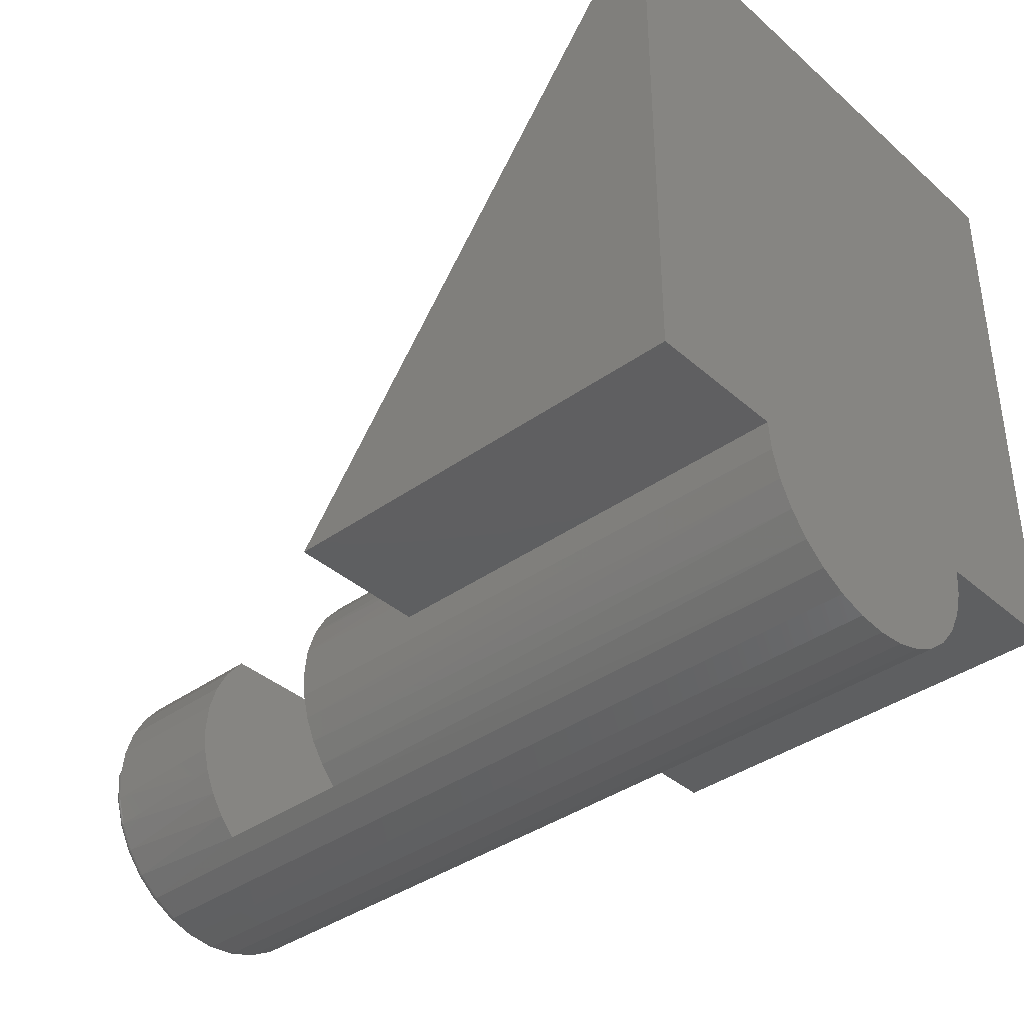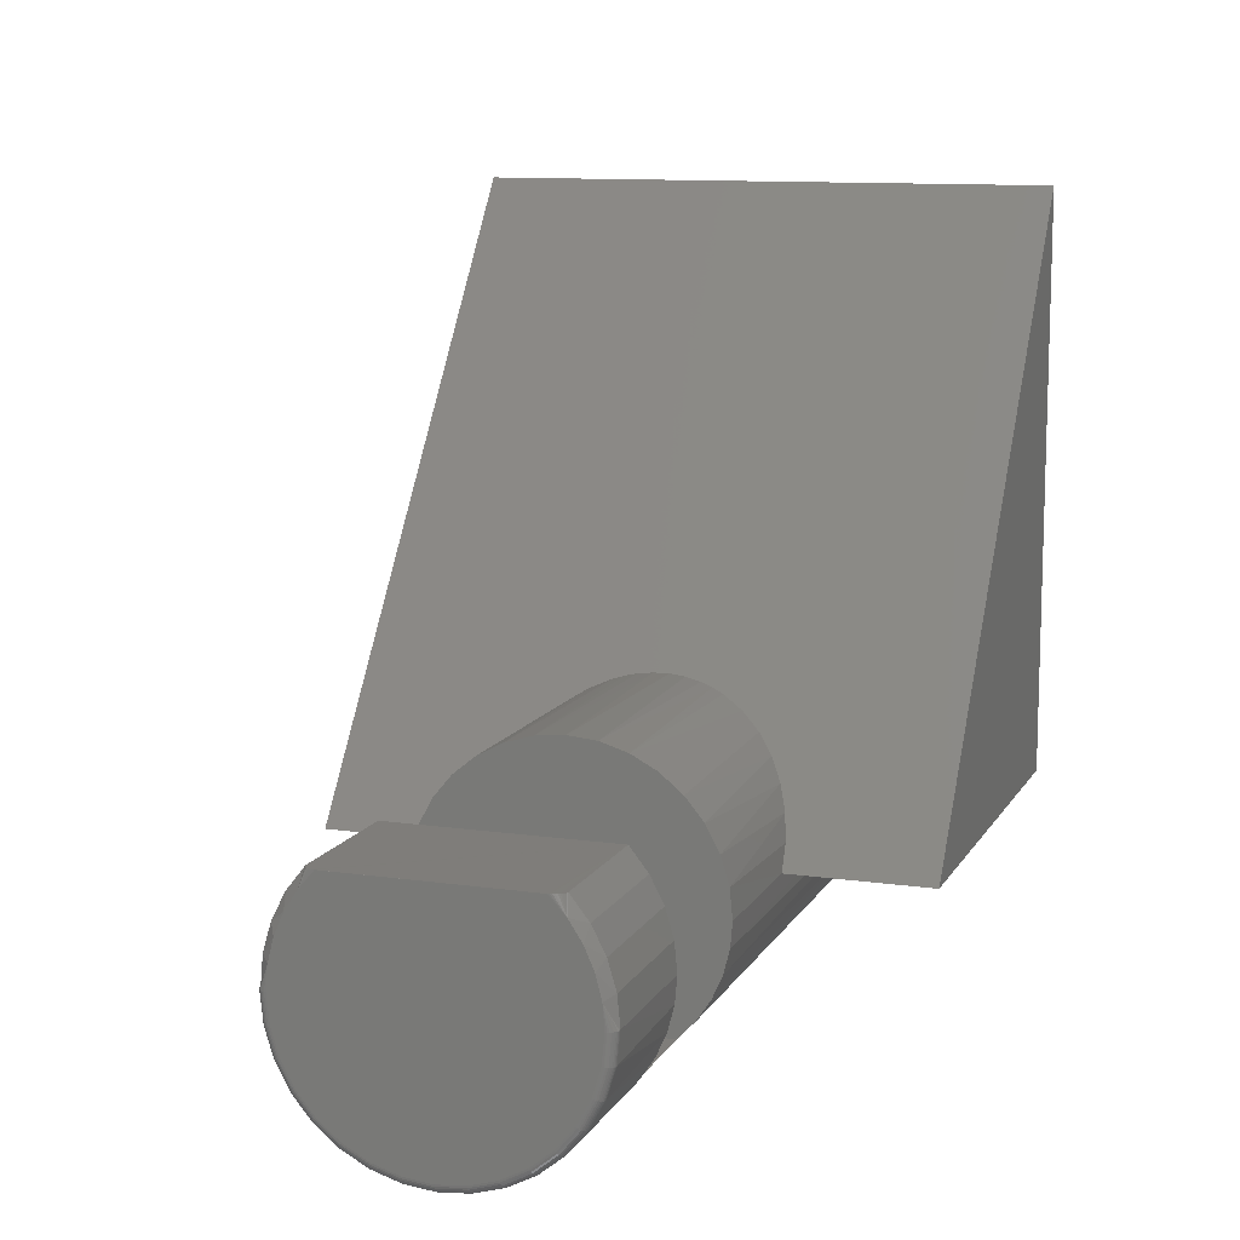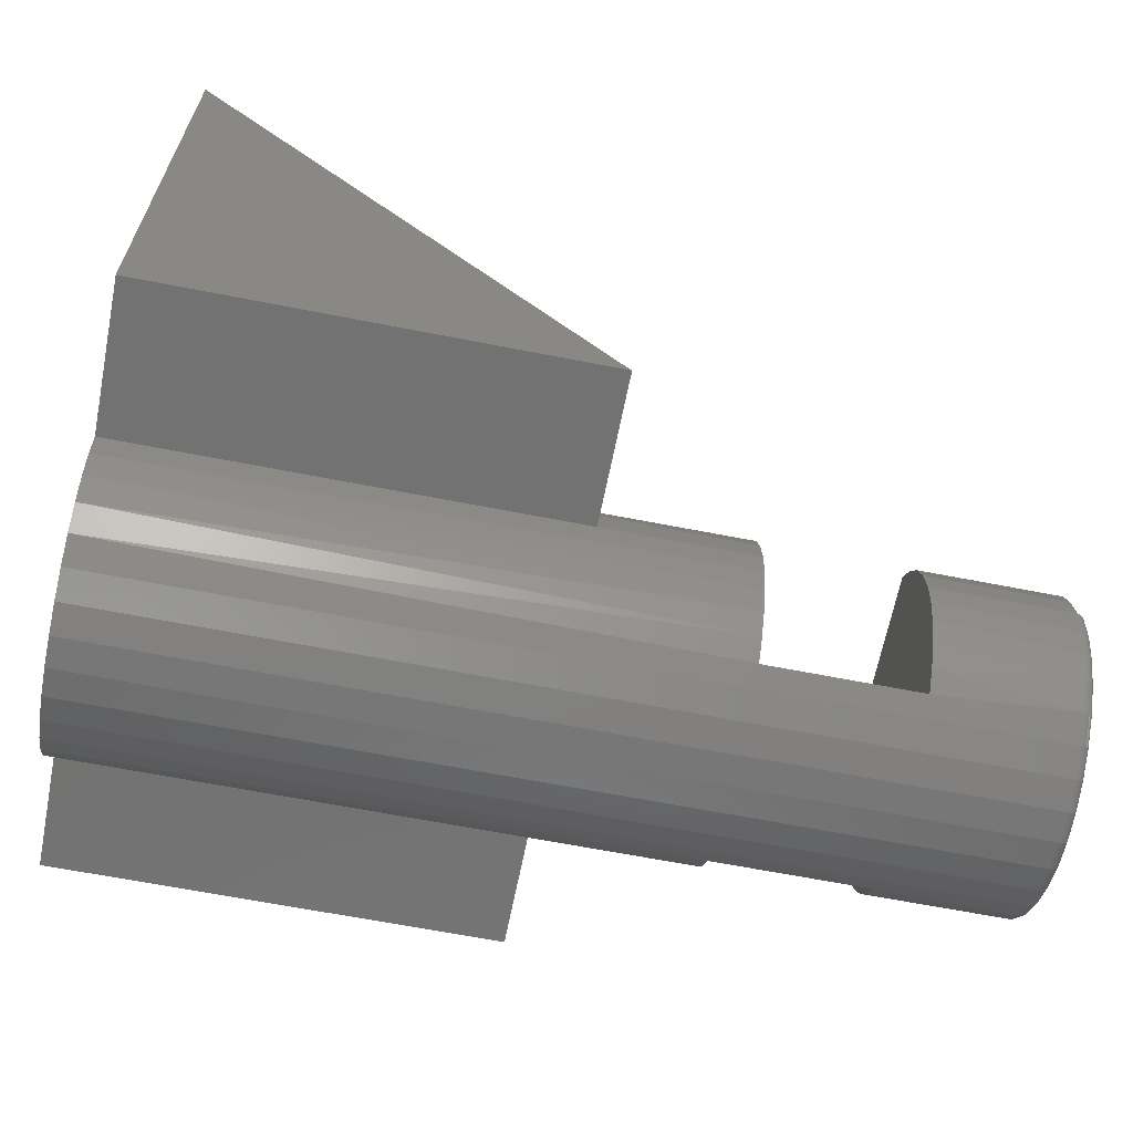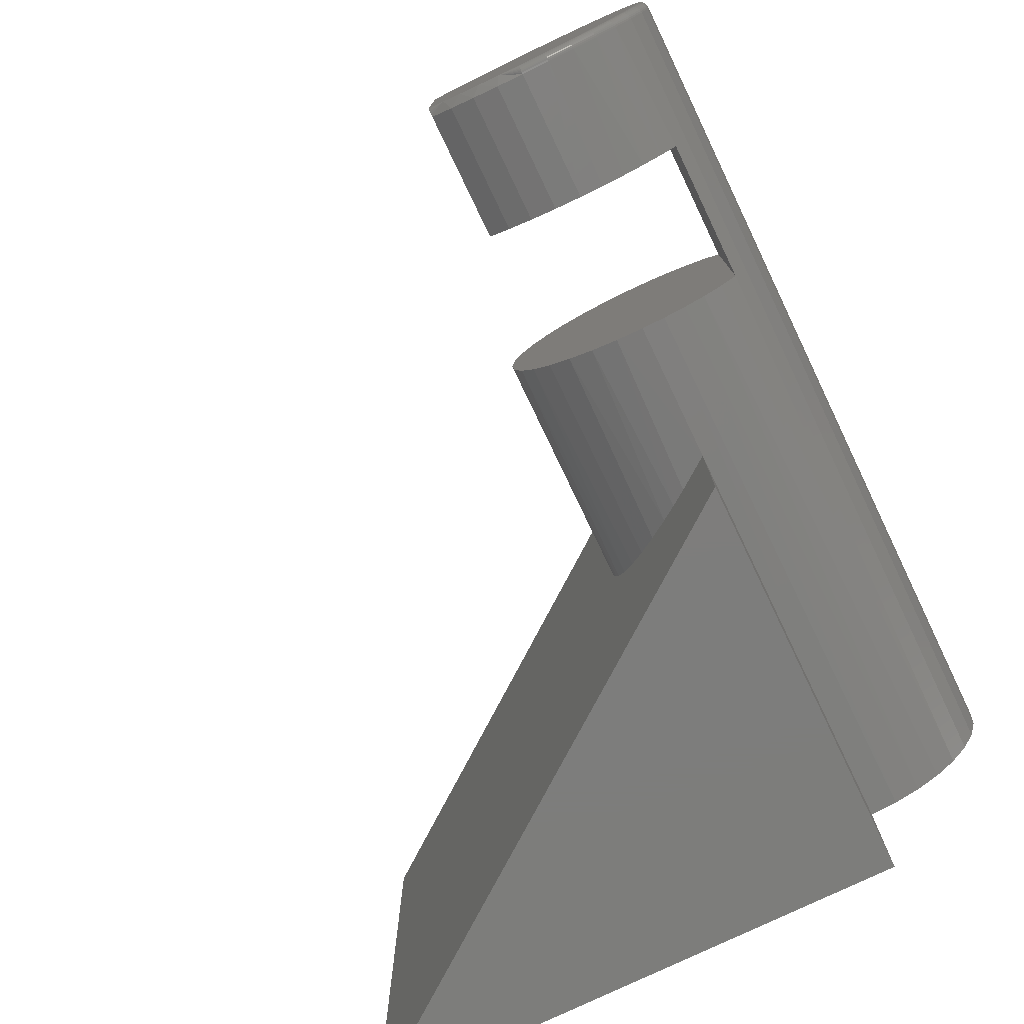
<metadata>
{"format":"stl","ext":"stl","renderer":"f3d","projection":"perspective","resolution":1024,"background":"white","views":[{"elev":-38.1,"azim":-137.8,"up":"+Z"},{"elev":11.3,"azim":109.3,"up":"+Z"},{"elev":-64.5,"azim":-11.2,"up":"+Z"},{"elev":-76.9,"azim":115.7,"up":"+Y"}]}
</metadata>
<code>
# stl→obj: 279 verts, 554 faces
v 0 0.05097 -0.1167
v 0 -0.04571 -0.1167
v 0 0.07281 -0.105
v 0 -0.02201 -0.1239
v 0 0.02727 -0.1239
v 0 0.002632 -0.1263
v 3.062e-17 0.25 0.5
v 0 0.25 0
v 0 0.1289 0
v 0 -0.1237 0
v 0 -0.25 0
v 3.062e-17 -0.25 0.5
v 0 -0.06755 -0.105
v 0 -0.08669 -0.08932
v 0 0.09195 -0.08932
v 0 -0.1024 -0.07018
v 0 0.1077 -0.07018
v 0 -0.1141 -0.04834
v 0 0.1193 -0.04834
v 0 -0.1213 -0.02464
v 0 0.1265 -0.02464
v 0.3737 -0.25 -2.288e-17
v 0.3737 0.25 -2.288e-17
v 0.3737 -0.1237 -2.288e-17
v 0.3737 0.1289 -2.288e-17
v 0.2806 -0.01871 0.1245
v 0.2795 -0.005411 0.1261
v 0.2794 0.008024 0.1262
v 0.2804 0.0217 0.1249
v 0.2824 0.03503 0.1221
v 0.2848 0.04533 0.1189
v 0.2879 0.05523 0.1148
v 0.2955 0.07337 0.1047
v 0.3055 0.08997 0.09125
v 0.317 0.1036 0.07586
v 0.3524 -0.1204 0.02848
v 0.342 -0.1163 0.04245
v 0.3318 -0.1106 0.05598
v 0.3194 -0.1007 0.07265
v 0.3079 -0.08796 0.08803
v 0.2983 -0.07335 0.1009
v 0.2902 -0.05634 0.1117
v 0.2844 -0.03826 0.1195
v 0.2822 -0.02861 0.1224
v 0.3302 0.1147 0.05821
v 0.3442 0.1226 0.03947
v 0.3588 0.1274 0.0199
v 0.5 -0.1237 3.867e-17
v 0.5 -0.1213 0.02464
v 0.5 -0.1141 0.04834
v 0.5 -0.1024 0.07018
v 0.5 -0.08669 0.08932
v 0.5 -0.06755 0.105
v 0.5 -0.04571 0.1167
v 0.5 -0.02201 0.1239
v 0.5 0.05097 0.1167
v 0.5 0.09195 0.08932
v 0.5 0.1077 0.07018
v 0.5 0.1193 0.04834
v 0.5 0.1265 0.02464
v 0.5 0.002632 0.1263
v 0.5 0.02727 0.1239
v 0.5 0.07281 0.105
v 0.5 0.1289 -5.414e-17
v 0.5 -0.08202 -0.09375
v 0.5 -0.09645 -0.07835
v 0.7422 -0.08669 -0.08932
v 0.7422 -0.1024 -0.07018
v 0.6266 -0.09645 -0.07835
v 0.6266 -0.1081 -0.06076
v 0.7422 -0.1141 -0.04834
v 0.6266 -0.1167 -0.04147
v 0.7422 -0.1213 -0.02464
v 0.5 0.1272 -0.02103
v 0.5 0.1219 -0.04147
v 0.5 0.1134 -0.06076
v 0.5 0.1017 -0.07835
v 0.5 -0.1081 -0.06076
v 0.5 -0.1167 -0.04147
v 0.5 -0.1219 -0.02103
v 0.7422 0.1265 -0.02464
v 0.7422 0.1193 -0.04834
v 0.6266 0.1219 -0.04147
v 0.6266 0.1134 -0.06076
v 0.7422 0.1077 -0.07018
v 0.6266 0.1017 -0.07835
v 0.7422 0.09195 -0.08932
v 0.6266 -0.08202 -0.09375
v 0.7422 -0.06755 -0.105
v 0.6266 0.08729 -0.09375
v 0.7422 0.07281 -0.105
v 0.5 0.08729 -0.09375
v 0.7422 -0.1237 3.867e-17
v 0.6266 -0.1237 3.867e-17
v 0.6266 -0.1219 -0.02103
v 0.7422 -0.04571 -0.1167
v 0.7422 -0.02201 -0.1239
v 0.7422 0.002632 -0.1263
v 0.7422 0.02727 -0.1239
v 0.7422 0.05097 -0.1167
v 0.6266 0.1289 -5.414e-17
v 0.7422 0.1289 -5.338e-16
v 0.6266 0.1272 -0.02103
v 0.6266 0.1267 0.02391
v 0.6266 0.1199 0.04695
v 0.6266 0.09405 0.08717
v 0.6266 -0.1146 0.04695
v 0.6266 -0.1036 0.06829
v 0.6266 -0.1214 0.02391
v 0.6266 0.1089 0.06829
v 0.6266 -0.08878 0.08717
v 0.7422 -0.08878 0.08717
v 0.7468 -0.08673 0.08717
v 0.7446 -0.08825 0.08717
v 0.7497 0.08618 0.08717
v 0.7485 0.08963 0.08717
v 0.7499 0.08455 0.08719
v 0.7491 0.08818 0.08717
v 0.7422 0.09405 0.08717
v 0.7446 0.09352 0.08717
v 0.7477 -0.08565 0.08717
v 0.7485 -0.08437 0.08717
v 0.7468 0.092 0.08717
v 0.7477 0.09091 0.08717
v 0.75 0.08291 0.08717
v 0.75 -0.07865 0.08719
v 0.75 -0.07764 0.08717
v 0.7491 -0.08292 0.08717
v 0.7497 -0.08092 0.08717
v 0.7422 -0.1214 0.02391
v 0.7422 -0.1146 0.04695
v 0.7422 -0.1036 0.06829
v 0.7422 0.1089 0.06829
v 0.7422 0.1199 0.04695
v 0.7422 0.1267 0.02391
v 0.75 0.09616 0.07277
v 0.75 -0.09089 0.07277
v 0.75 0.06847 -0.09853
v 0.75 -0.04272 -0.1095
v 0.75 0.04798 -0.1095
v 0.75 -0.02049 -0.1162
v 0.75 0.02575 -0.1162
v 0.75 0.002632 -0.1185
v 0.75 0.1069 0.05639
v 0.75 -0.1016 0.05639
v 0.75 0.1147 0.03847
v 0.75 -0.1095 0.03847
v 0.75 0.1195 0.0195
v 0.75 -0.1143 0.0195
v 0.75 0.1211 5.826e-17
v 0.75 -0.1159 -2.521e-16
v 0.75 0.1189 -0.02312
v 0.75 -0.1136 -0.02312
v 0.75 0.1121 -0.04535
v 0.75 -0.1069 -0.04535
v 0.75 0.1012 -0.06584
v 0.75 -0.0959 -0.06584
v 0.75 0.08643 -0.08379
v 0.75 -0.08116 -0.08379
v 0.75 -0.06321 -0.09853
v 0.7498 0.1227 -5.204e-16
v 0.7494 0.1241 -5.343e-16
v 0.7487 0.1255 -5.343e-16
v 0.7477 0.1267 -5.482e-16
v 0.7465 0.1276 -5.482e-16
v 0.7452 0.1284 -5.412e-16
v 0.7437 0.1288 -5.482e-16
v 0.7437 -0.1235 2.776e-17
v 0.7452 -0.1231 3.469e-17
v 0.7465 -0.1224 3.469e-17
v 0.7477 -0.1214 3.469e-17
v 0.7487 -0.1202 2.776e-17
v 0.7494 -0.1189 3.469e-17
v 0.7498 -0.1174 2.776e-17
v 0.7498 0.1204 -0.02342
v 0.7494 0.1218 -0.0237
v 0.7487 0.1231 -0.02397
v 0.7477 0.1243 -0.0242
v 0.7465 0.1252 -0.02439
v 0.7452 0.1259 -0.02453
v 0.7437 0.1264 -0.02461
v 0.7498 -0.1151 -0.02342
v 0.7494 -0.1165 -0.0237
v 0.7487 -0.1179 -0.02397
v 0.7477 -0.119 -0.0242
v 0.7465 -0.12 -0.02439
v 0.7452 -0.1207 -0.02453
v 0.7437 -0.1211 -0.02461
v 0.7498 -0.1083 -0.04593
v 0.7494 -0.1096 -0.04649
v 0.7487 -0.1109 -0.04701
v 0.7477 -0.112 -0.04746
v 0.7465 -0.1129 -0.04784
v 0.7452 -0.1135 -0.04811
v 0.7437 -0.1139 -0.04828
v 0.7498 -0.09717 -0.06668
v 0.7494 -0.09839 -0.0675
v 0.7487 -0.09951 -0.06825
v 0.7477 -0.1005 -0.06891
v 0.7465 -0.1013 -0.06945
v 0.7452 -0.1019 -0.06985
v 0.7437 -0.1023 -0.07009
v 0.7498 -0.08224 -0.08487
v 0.7494 -0.08328 -0.08591
v 0.7487 -0.08423 -0.08686
v 0.7477 -0.08507 -0.0877
v 0.7465 -0.08576 -0.08839
v 0.7452 -0.08627 -0.0889
v 0.7437 -0.08658 -0.08921
v 0.7498 -0.06405 -0.0998
v 0.7494 -0.06487 -0.101
v 0.7487 -0.06562 -0.1021
v 0.7477 -0.06627 -0.1031
v 0.7465 -0.06681 -0.1039
v 0.7452 -0.06722 -0.1045
v 0.7437 -0.06746 -0.1049
v 0.7498 -0.0433 -0.1109
v 0.7494 -0.04386 -0.1122
v 0.7487 -0.04438 -0.1135
v 0.7477 -0.04483 -0.1146
v 0.7465 -0.0452 -0.1155
v 0.7452 -0.04548 -0.1162
v 0.7437 -0.04565 -0.1166
v 0.7498 -0.02078 -0.1177
v 0.7494 -0.02107 -0.1192
v 0.7487 -0.02133 -0.1205
v 0.7477 -0.02157 -0.1216
v 0.7465 -0.02175 -0.1226
v 0.7452 -0.0219 -0.1233
v 0.7437 -0.02198 -0.1237
v 0.7498 0.002632 -0.12
v 0.7494 0.002632 -0.1215
v 0.7487 0.002632 -0.1228
v 0.7477 0.002632 -0.124
v 0.7465 0.002632 -0.125
v 0.7452 0.002632 -0.1257
v 0.7437 0.002632 -0.1262
v 0.7498 0.02605 -0.1177
v 0.7494 0.02633 -0.1192
v 0.7487 0.0266 -0.1205
v 0.7477 0.02683 -0.1216
v 0.7465 0.02702 -0.1226
v 0.7452 0.02716 -0.1233
v 0.7437 0.02725 -0.1237
v 0.7498 0.04856 -0.1109
v 0.7494 0.04912 -0.1122
v 0.7487 0.04964 -0.1135
v 0.7477 0.05009 -0.1146
v 0.7465 0.05047 -0.1155
v 0.7452 0.05074 -0.1162
v 0.7437 0.05091 -0.1166
v 0.7498 0.06932 -0.0998
v 0.7494 0.07013 -0.101
v 0.7487 0.07088 -0.1021
v 0.7477 0.07154 -0.1031
v 0.7465 0.07208 -0.1039
v 0.7452 0.07248 -0.1045
v 0.7437 0.07273 -0.1049
v 0.7498 0.0875 -0.08487
v 0.7494 0.08854 -0.08591
v 0.7487 0.0895 -0.08686
v 0.7477 0.09033 -0.0877
v 0.7465 0.09102 -0.08839
v 0.7452 0.09153 -0.0889
v 0.7437 0.09184 -0.08921
v 0.7498 0.1024 -0.06668
v 0.7494 0.1036 -0.0675
v 0.7487 0.1048 -0.06825
v 0.7477 0.1058 -0.06891
v 0.7465 0.1066 -0.06945
v 0.7452 0.1072 -0.06985
v 0.7437 0.1075 -0.07009
v 0.7498 0.1135 -0.04593
v 0.7494 0.1149 -0.04649
v 0.7487 0.1161 -0.04701
v 0.7477 0.1172 -0.04746
v 0.7465 0.1181 -0.04784
v 0.7452 0.1188 -0.04811
v 0.7437 0.1192 -0.04828
f 1 2 3
f 4 2 1
f 5 4 1
f 6 4 5
f 7 8 9
f 7 9 10
f 7 10 11
f 7 11 12
f 2 13 3
f 3 13 14
f 3 14 15
f 15 14 16
f 15 16 17
f 17 16 18
f 17 18 19
f 19 18 20
f 19 20 21
f 21 20 10
f 21 10 9
f 11 22 12
f 7 23 8
f 10 24 11
f 11 24 22
f 8 23 9
f 9 23 25
f 7 26 27
f 7 27 28
f 7 28 29
f 7 29 30
f 7 30 31
f 7 31 32
f 7 32 33
f 7 33 34
f 7 34 35
f 7 35 23
f 22 24 36
f 22 36 37
f 22 37 38
f 22 38 39
f 12 22 39
f 12 39 40
f 12 40 41
f 12 41 42
f 12 42 43
f 12 43 44
f 12 44 26
f 12 26 7
f 23 35 45
f 23 45 46
f 23 46 47
f 23 47 25
f 24 48 49
f 38 37 50
f 50 51 38
f 41 40 52
f 52 53 41
f 42 41 53
f 53 54 42
f 42 54 43
f 43 54 55
f 44 43 55
f 31 56 32
f 57 58 35
f 45 35 58
f 58 59 45
f 45 59 46
f 46 59 60
f 50 37 49
f 49 37 36
f 49 36 24
f 52 40 51
f 51 40 39
f 51 39 38
f 61 27 55
f 55 27 26
f 55 26 44
f 62 29 61
f 61 29 28
f 61 28 27
f 56 31 62
f 62 31 30
f 62 30 29
f 32 56 33
f 33 56 63
f 33 63 34
f 34 63 57
f 34 57 35
f 64 25 60
f 60 25 47
f 60 47 46
f 65 14 13
f 65 66 14
f 67 68 69
f 70 69 68
f 68 71 70
f 70 71 72
f 72 71 73
f 21 74 75
f 21 75 19
f 19 75 76
f 19 76 17
f 76 77 17
f 15 17 77
f 14 66 16
f 16 66 78
f 16 78 18
f 78 79 18
f 20 18 79
f 48 24 80
f 81 82 83
f 84 83 82
f 82 85 84
f 84 85 86
f 86 85 87
f 88 65 13
f 88 13 89
f 88 89 67
f 88 67 69
f 90 86 87
f 90 87 91
f 90 91 92
f 93 94 73
f 73 94 95
f 73 95 72
f 21 9 74
f 74 9 25
f 74 25 64
f 89 13 96
f 96 13 2
f 96 2 97
f 97 2 4
f 97 4 98
f 98 4 6
f 98 6 99
f 99 6 5
f 99 5 100
f 100 5 1
f 100 1 91
f 91 1 3
f 91 3 92
f 92 3 15
f 92 15 77
f 24 10 80
f 80 10 20
f 80 20 79
f 101 102 103
f 103 102 81
f 103 81 83
f 65 88 92
f 92 88 90
f 101 103 104
f 104 103 83
f 104 83 105
f 105 83 84
f 90 106 86
f 107 108 70
f 70 72 107
f 107 72 95
f 107 95 109
f 94 109 95
f 86 106 84
f 84 106 110
f 84 110 105
f 106 90 111
f 111 90 88
f 111 88 108
f 108 88 69
f 108 69 70
f 112 113 111
f 112 114 113
f 115 116 117
f 115 118 116
f 119 116 120
f 119 106 116
f 106 117 116
f 113 121 122
f 123 120 116
f 116 124 123
f 125 117 106
f 125 106 126
f 125 126 127
f 106 111 113
f 106 113 122
f 106 122 128
f 106 128 129
f 106 129 126
f 64 60 74
f 75 74 60
f 60 59 75
f 76 75 59
f 59 58 76
f 66 51 78
f 78 51 50
f 78 50 79
f 79 50 49
f 79 49 80
f 48 80 49
f 65 92 57
f 65 57 63
f 65 63 56
f 65 56 62
f 65 62 61
f 65 61 55
f 65 55 54
f 65 54 53
f 65 53 52
f 65 52 51
f 65 51 66
f 76 58 77
f 77 58 57
f 77 57 92
f 94 93 109
f 109 93 130
f 109 130 107
f 107 130 131
f 107 131 108
f 108 131 132
f 108 132 111
f 111 132 112
f 106 119 110
f 110 119 133
f 110 133 105
f 105 133 134
f 105 134 104
f 104 134 135
f 104 135 101
f 101 135 102
f 126 125 127
f 125 126 136
f 136 126 137
f 138 139 140
f 140 139 141
f 140 141 142
f 142 141 143
f 136 137 144
f 144 137 145
f 144 145 146
f 146 145 147
f 146 147 148
f 148 147 149
f 148 149 150
f 150 149 151
f 150 151 152
f 152 151 153
f 152 153 154
f 154 153 155
f 154 155 156
f 156 155 157
f 156 157 158
f 158 157 159
f 158 159 138
f 138 159 160
f 138 160 139
f 134 144 146
f 134 146 135
f 133 144 134
f 136 144 133
f 136 133 119
f 136 119 120
f 136 120 123
f 136 123 124
f 136 124 116
f 136 116 118
f 136 118 115
f 136 115 117
f 136 117 125
f 148 150 161
f 148 161 162
f 148 162 163
f 148 163 164
f 148 164 165
f 148 165 166
f 148 166 167
f 148 167 102
f 148 102 135
f 148 135 146
f 131 147 145
f 131 145 132
f 130 147 131
f 149 147 130
f 149 130 93
f 149 93 168
f 149 168 169
f 149 169 170
f 149 170 171
f 149 171 172
f 149 172 173
f 149 173 174
f 149 174 151
f 137 126 129
f 137 129 128
f 137 128 122
f 137 122 121
f 137 121 113
f 137 113 114
f 137 114 112
f 137 112 132
f 137 132 145
f 150 152 161
f 161 152 175
f 161 175 162
f 162 175 176
f 162 176 163
f 163 176 177
f 163 177 164
f 164 177 178
f 164 178 165
f 165 178 179
f 165 179 166
f 166 179 180
f 166 180 167
f 167 180 181
f 167 181 102
f 102 181 81
f 153 151 182
f 182 151 174
f 182 174 183
f 183 174 173
f 183 173 184
f 184 173 172
f 184 172 185
f 185 172 171
f 185 171 186
f 186 171 170
f 186 170 187
f 187 170 169
f 187 169 188
f 188 169 168
f 188 168 73
f 73 168 93
f 155 153 189
f 189 153 182
f 189 182 190
f 190 182 183
f 190 183 191
f 191 183 184
f 191 184 192
f 192 184 185
f 192 185 193
f 193 185 186
f 193 186 194
f 194 186 187
f 194 187 195
f 195 187 188
f 195 188 71
f 71 188 73
f 157 155 196
f 196 155 189
f 196 189 197
f 197 189 190
f 197 190 198
f 198 190 191
f 198 191 199
f 199 191 192
f 199 192 200
f 200 192 193
f 200 193 201
f 201 193 194
f 201 194 202
f 202 194 195
f 202 195 68
f 68 195 71
f 159 157 203
f 203 157 196
f 203 196 204
f 204 196 197
f 204 197 205
f 205 197 198
f 205 198 206
f 206 198 199
f 206 199 207
f 207 199 200
f 207 200 208
f 208 200 201
f 208 201 209
f 209 201 202
f 209 202 67
f 67 202 68
f 160 159 210
f 210 159 203
f 210 203 211
f 211 203 204
f 211 204 212
f 212 204 205
f 212 205 213
f 213 205 206
f 213 206 214
f 214 206 207
f 214 207 215
f 215 207 208
f 215 208 216
f 216 208 209
f 216 209 89
f 89 209 67
f 139 160 217
f 217 160 210
f 217 210 218
f 218 210 211
f 218 211 219
f 219 211 212
f 219 212 220
f 220 212 213
f 220 213 221
f 221 213 214
f 221 214 222
f 222 214 215
f 222 215 223
f 223 215 216
f 223 216 96
f 96 216 89
f 141 139 224
f 224 139 217
f 224 217 225
f 225 217 218
f 225 218 226
f 226 218 219
f 226 219 227
f 227 219 220
f 227 220 228
f 228 220 221
f 228 221 229
f 229 221 222
f 229 222 230
f 230 222 223
f 230 223 97
f 97 223 96
f 143 141 231
f 231 141 224
f 231 224 232
f 232 224 225
f 232 225 233
f 233 225 226
f 233 226 234
f 234 226 227
f 234 227 235
f 235 227 228
f 235 228 236
f 236 228 229
f 236 229 237
f 237 229 230
f 237 230 98
f 98 230 97
f 142 143 238
f 238 143 231
f 238 231 239
f 239 231 232
f 239 232 240
f 240 232 233
f 240 233 241
f 241 233 234
f 241 234 242
f 242 234 235
f 242 235 243
f 243 235 236
f 243 236 244
f 244 236 237
f 244 237 99
f 99 237 98
f 140 142 245
f 245 142 238
f 245 238 246
f 246 238 239
f 246 239 247
f 247 239 240
f 247 240 248
f 248 240 241
f 248 241 249
f 249 241 242
f 249 242 250
f 250 242 243
f 250 243 251
f 251 243 244
f 251 244 100
f 100 244 99
f 138 140 252
f 252 140 245
f 252 245 253
f 253 245 246
f 253 246 254
f 254 246 247
f 254 247 255
f 255 247 248
f 255 248 256
f 256 248 249
f 256 249 257
f 257 249 250
f 257 250 258
f 258 250 251
f 258 251 91
f 91 251 100
f 158 138 259
f 259 138 252
f 259 252 260
f 260 252 253
f 260 253 261
f 261 253 254
f 261 254 262
f 262 254 255
f 262 255 263
f 263 255 256
f 263 256 264
f 264 256 257
f 264 257 265
f 265 257 258
f 265 258 87
f 87 258 91
f 156 158 266
f 266 158 259
f 266 259 267
f 267 259 260
f 267 260 268
f 268 260 261
f 268 261 269
f 269 261 262
f 269 262 270
f 270 262 263
f 270 263 271
f 271 263 264
f 271 264 272
f 272 264 265
f 272 265 85
f 85 265 87
f 154 156 273
f 273 156 266
f 273 266 274
f 274 266 267
f 274 267 275
f 275 267 268
f 275 268 276
f 276 268 269
f 276 269 277
f 277 269 270
f 277 270 278
f 278 270 271
f 278 271 279
f 279 271 272
f 279 272 82
f 82 272 85
f 152 154 175
f 175 154 273
f 175 273 176
f 176 273 274
f 176 274 177
f 177 274 275
f 177 275 178
f 178 275 276
f 178 276 179
f 179 276 277
f 179 277 180
f 180 277 278
f 180 278 181
f 181 278 279
f 181 279 81
f 81 279 82

</code>
